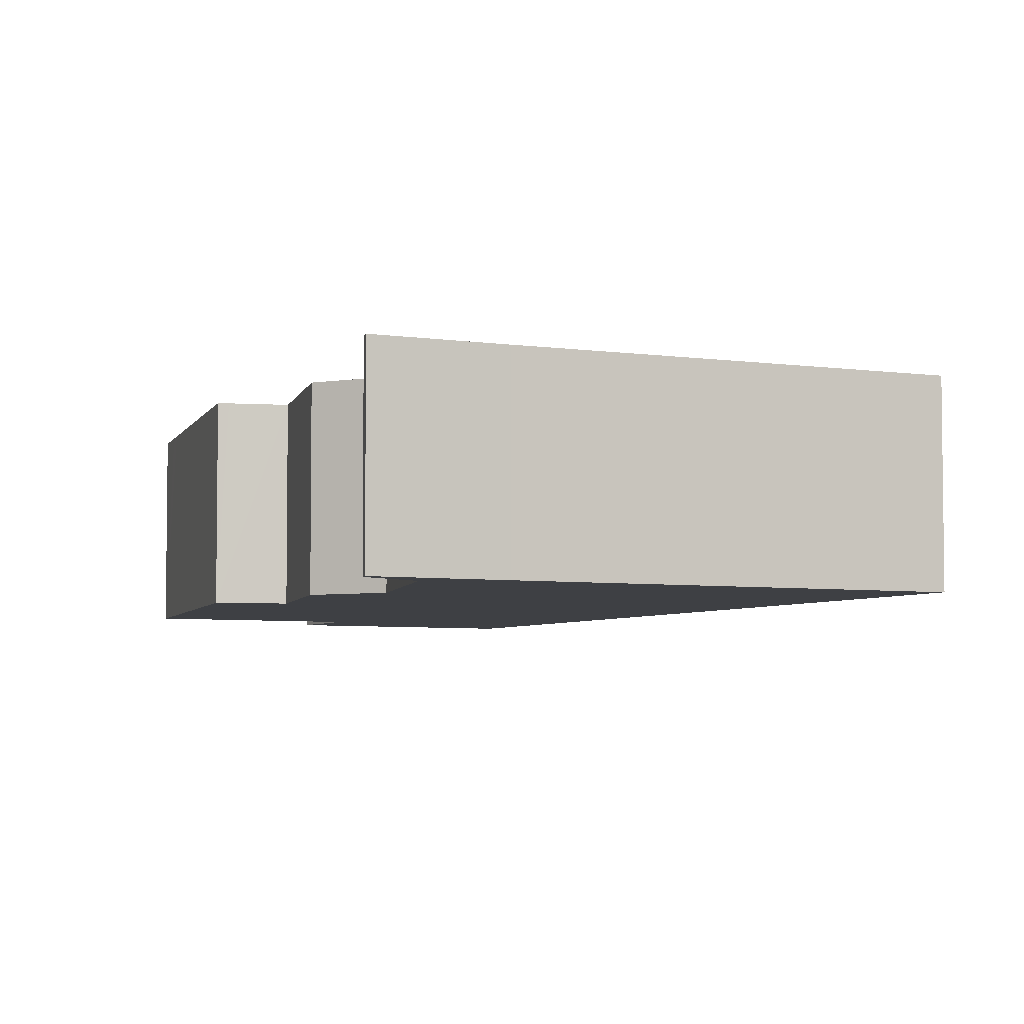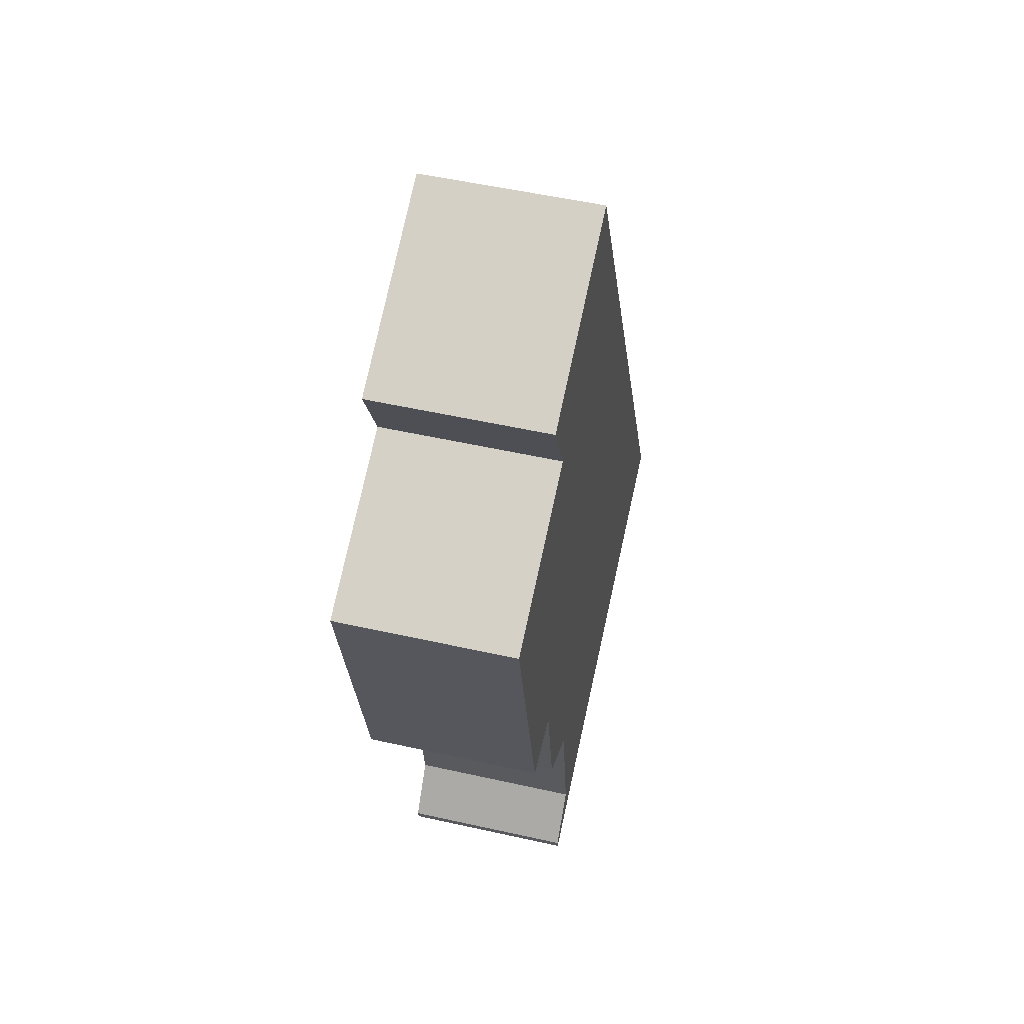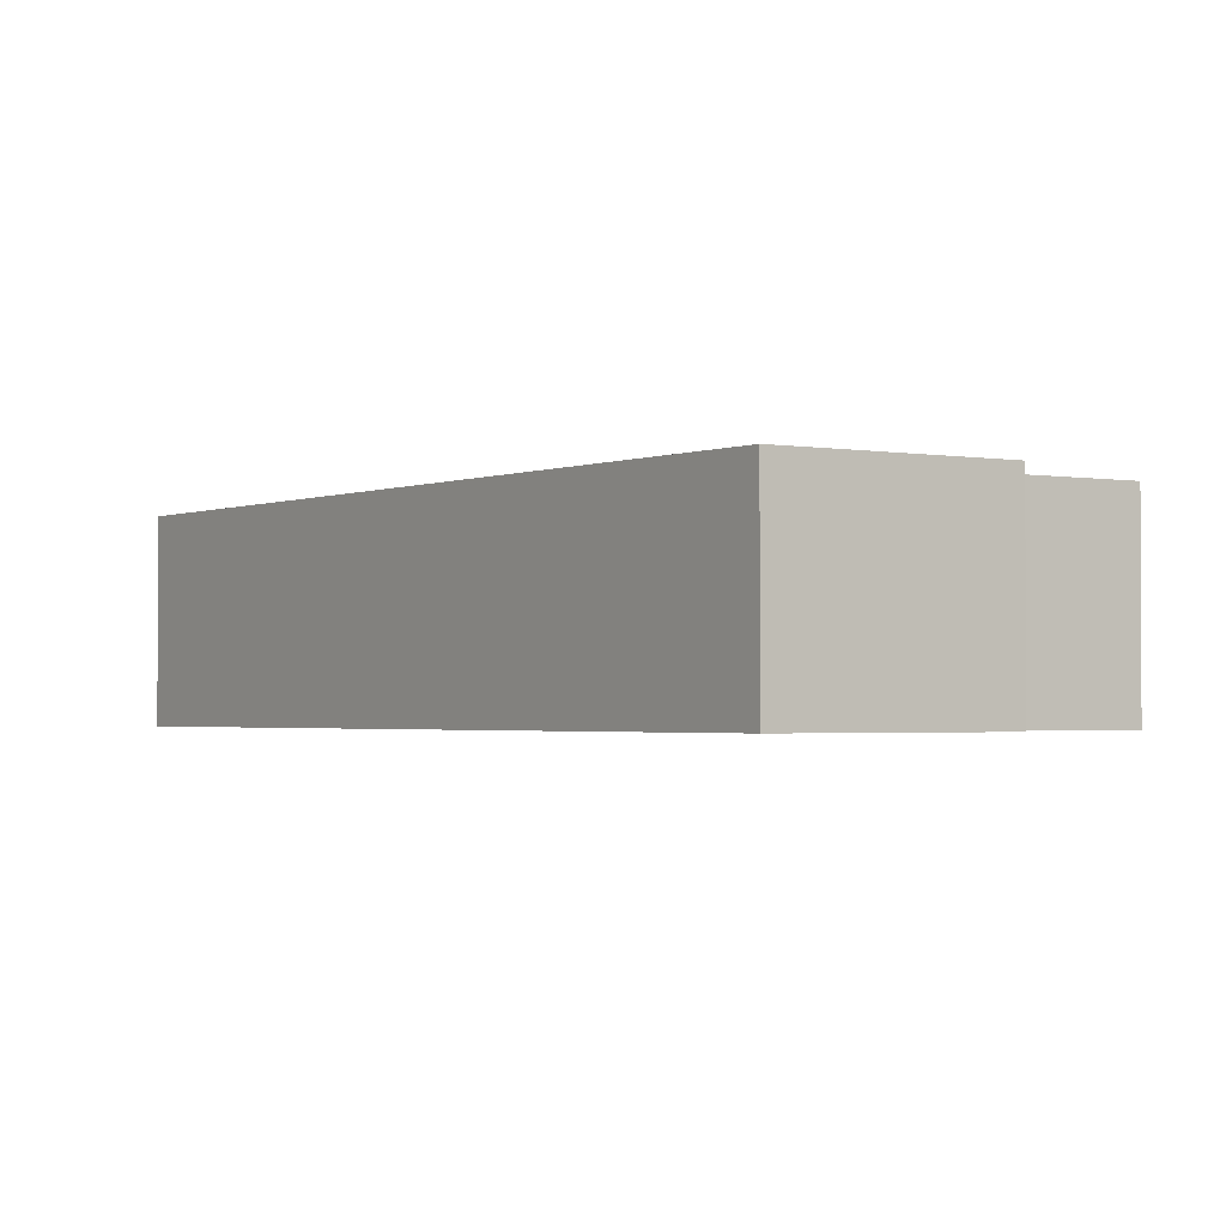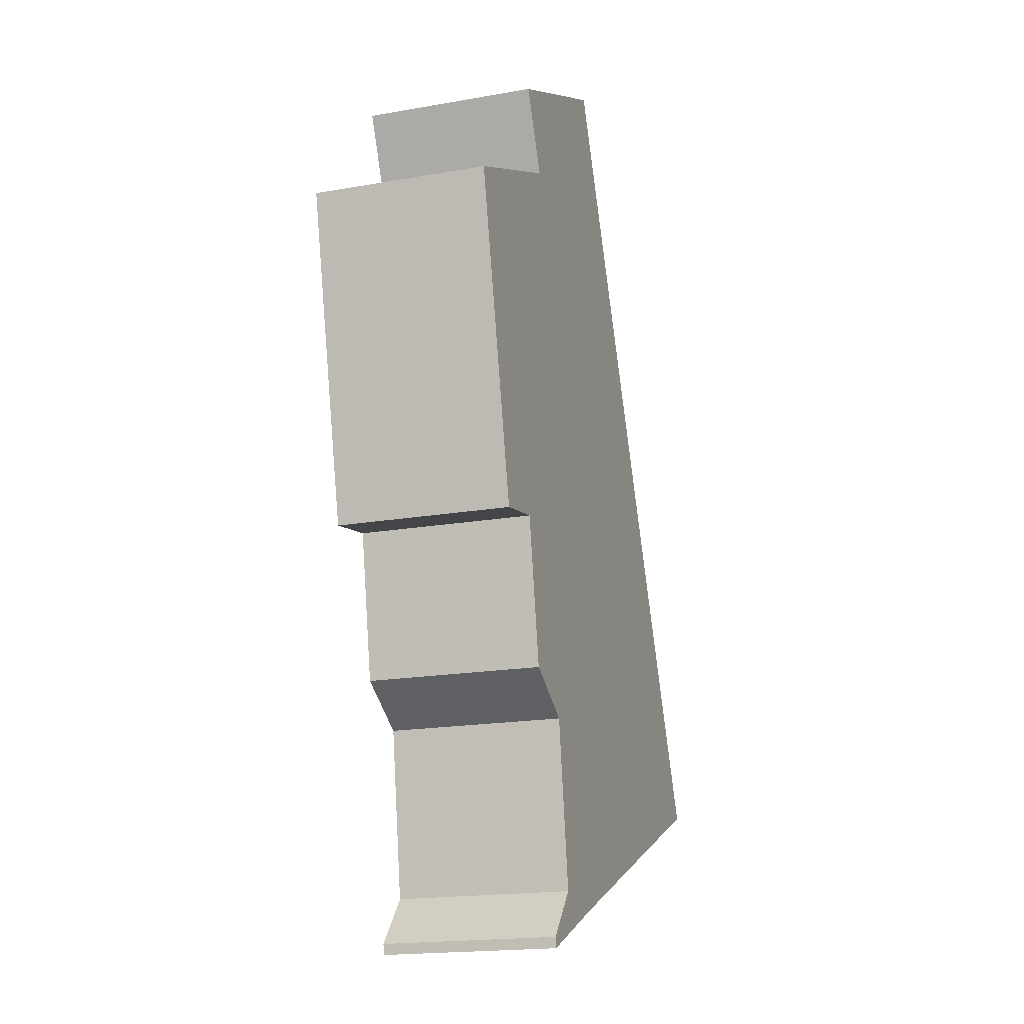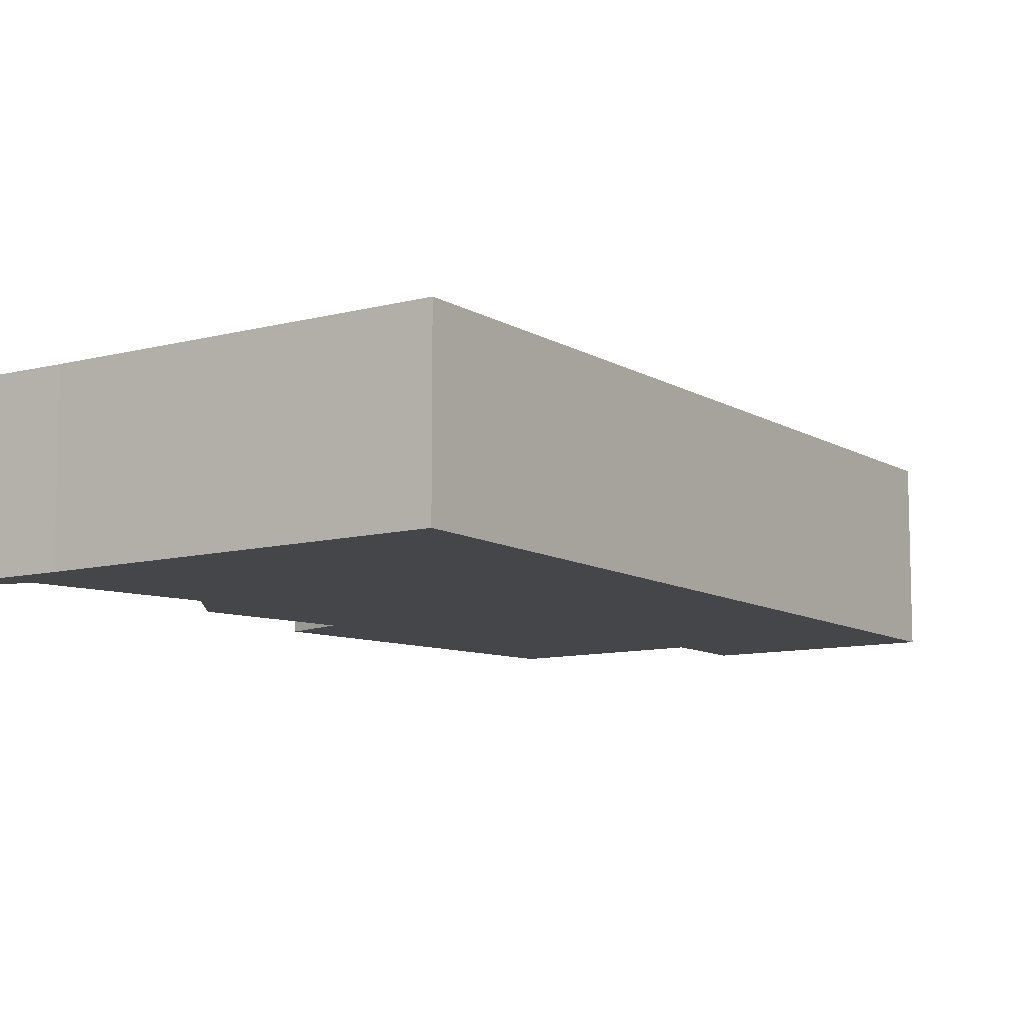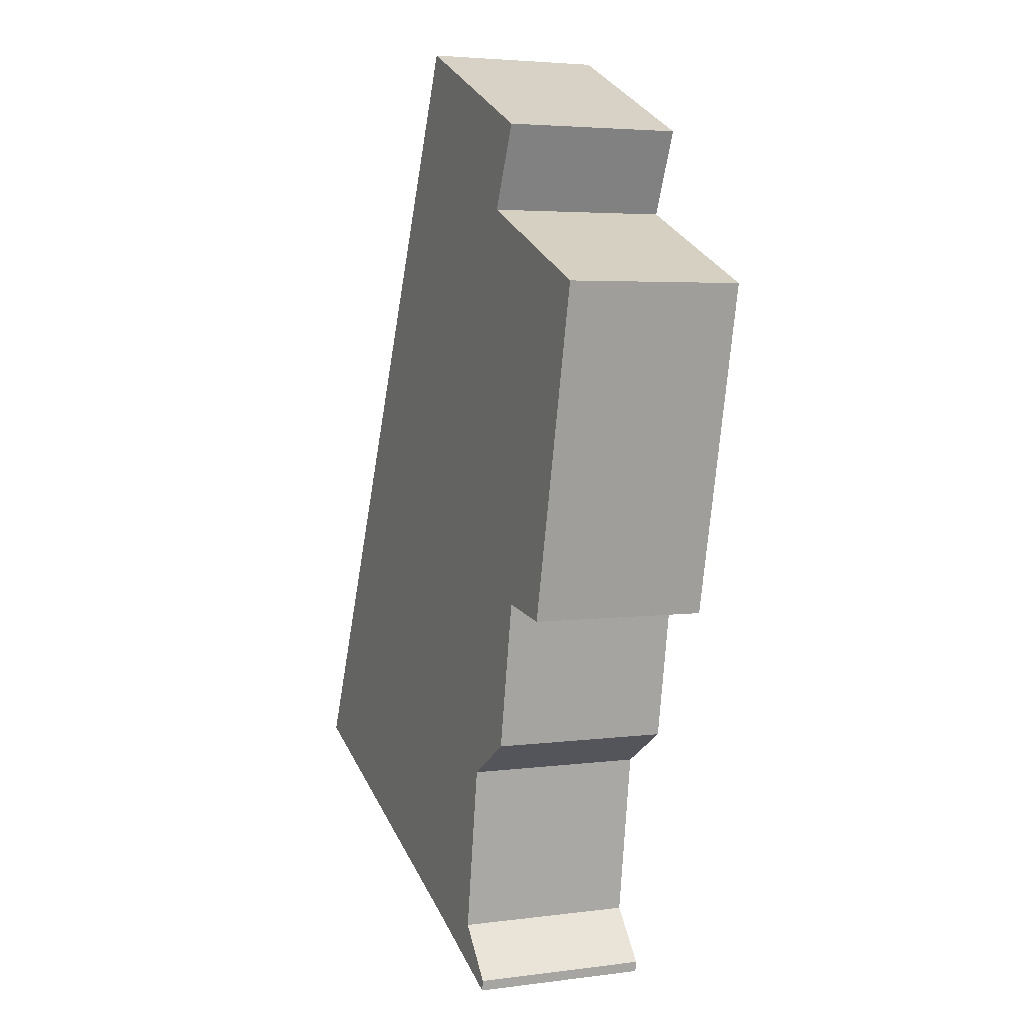
<metadata>
{"format":"obj","ext":"obj","renderer":"f3d","projection":"perspective","resolution":1024,"background":"white","views":[{"elev":-4.9,"azim":177.6,"up":"+Y"},{"elev":52.4,"azim":103.6,"up":"+Z"},{"elev":-1.8,"azim":-10.1,"up":"+Y"},{"elev":-18.1,"azim":109.1,"up":"+Z"},{"elev":-9.9,"azim":-122.3,"up":"+Y"},{"elev":4.1,"azim":66.6,"up":"+Z"}]}
</metadata>
<code>
v  9.561 4 -4.095
v  10.57 4 -4.288
v  10.53 4 -4.525
v  9.853 4 -3.441
v  8.095 4 -3.44
v  9.639 4 -3.187
v  0 4 2.449e-16
v  10.21 4 0.579
v  11.64 4 1.427
v  7.762 4 17.41
v  12.24 4 4.732
v  13.88 4 5.584
v  11.43 4 13.53
v  14.98 4 10.35
v  15.07 4 10.77
v  15.32 4 11.82
v  12.25 4 15.35
v  13.41 4 4.536
v  13.63 4 4.499
v  13.63 -2.755e-16 4.499
v  12.24 -2.898e-16 4.732
v  13.41 -2.777e-16 4.536
v  11.64 -8.738e-17 1.427
v  10.21 -3.545e-17 0.579
v  9.639 1.951e-16 -3.187
v  10.57 2.626e-16 -4.288
v  10.53 2.771e-16 -4.525
v  15.32 -7.239e-16 11.82
v  15.07 -6.593e-16 10.77
v  14.98 -6.34e-16 10.35
v  13.88 -3.419e-16 5.584
v  12.25 -9.401e-16 15.35
v  11.43 -8.285e-16 13.53
v  9.853 2.107e-16 -3.441
v  7.762 -1.066e-15 17.41
v  8.095 2.106e-16 -3.44
v  9.561 2.507e-16 -4.095
v  0 0 0
g defaultobject
f 1 2 3
f 2 1 4
f 4 1 5
f 4 5 6
f 6 5 7
f 6 7 8
f 8 7 9
f 9 7 10
f 9 10 11
f 11 10 12
f 12 10 13
f 12 13 14
f 14 13 15
f 15 13 16
f 13 10 17
f 18 12 19
f 12 18 11
f 20 18 19
f 18 20 11
f 11 20 21
f 21 20 22
f 21 9 11
f 9 21 23
f 24 6 8
f 6 24 25
f 26 3 2
f 3 26 27
f 28 15 16
f 15 28 14
f 14 28 12
f 12 28 19
f 19 28 20
f 20 28 29
f 20 29 30
f 20 30 31
f 23 8 9
f 8 23 24
f 32 13 17
f 13 32 33
f 25 4 6
f 4 25 2
f 2 25 26
f 26 25 34
f 35 17 10
f 17 35 32
f 33 16 13
f 16 33 28
f 27 1 3
f 1 27 5
f 5 27 36
f 36 27 37
f 36 7 5
f 7 36 38
f 38 10 7
f 10 38 35
f 38 32 35
f 32 38 33
f 33 38 28
f 28 38 29
f 29 38 30
f 30 38 31
f 31 38 21
f 21 38 23
f 23 38 24
f 24 38 25
f 25 38 36
f 25 36 34
f 34 36 26
f 26 36 37
f 26 37 27
f 31 22 20
f 22 31 21

</code>
